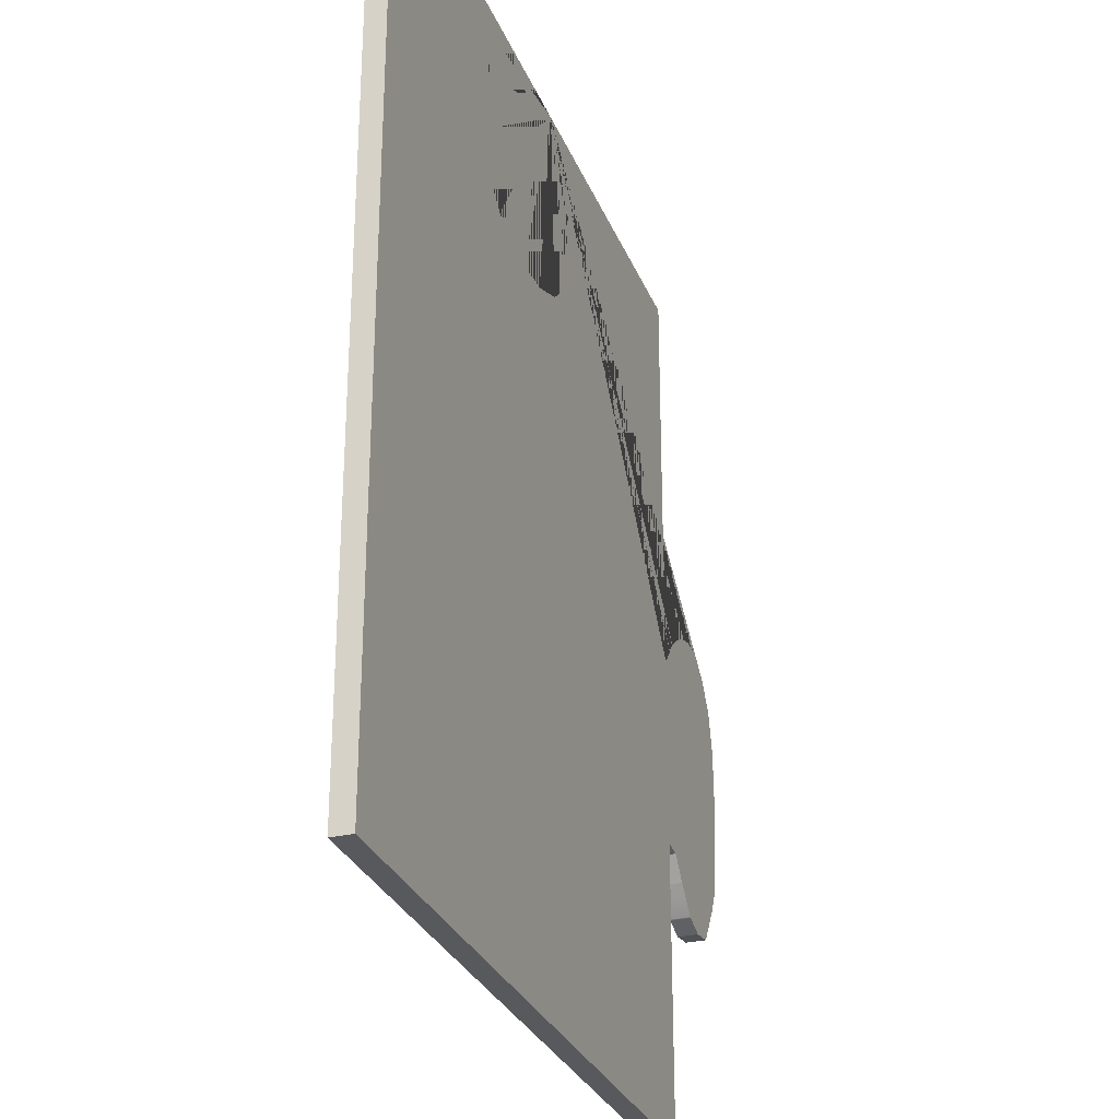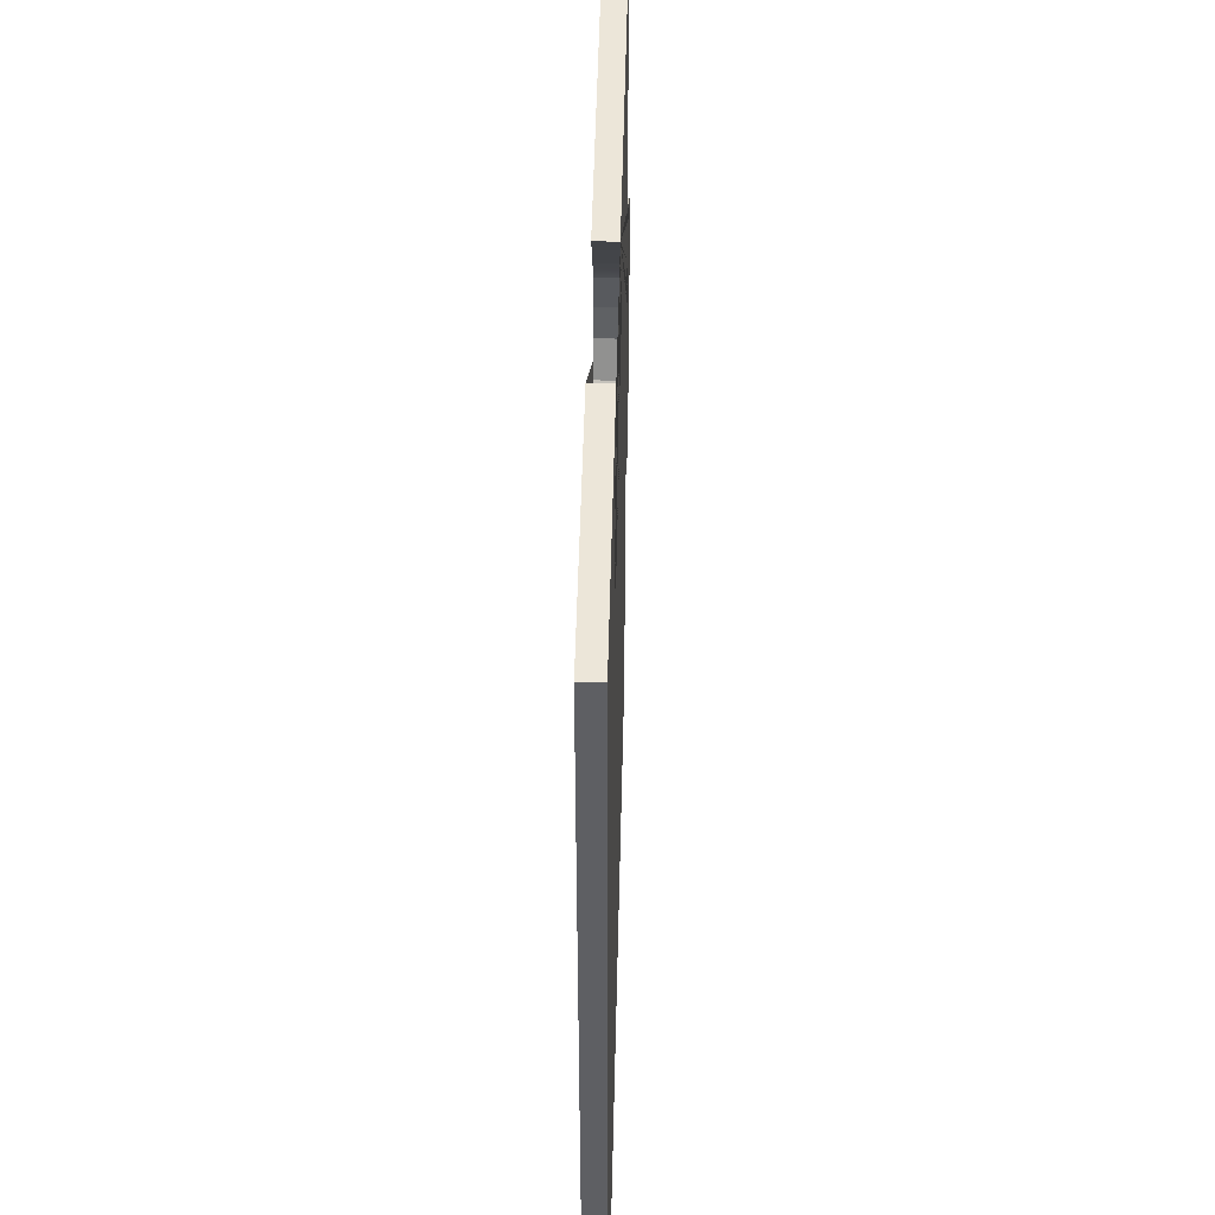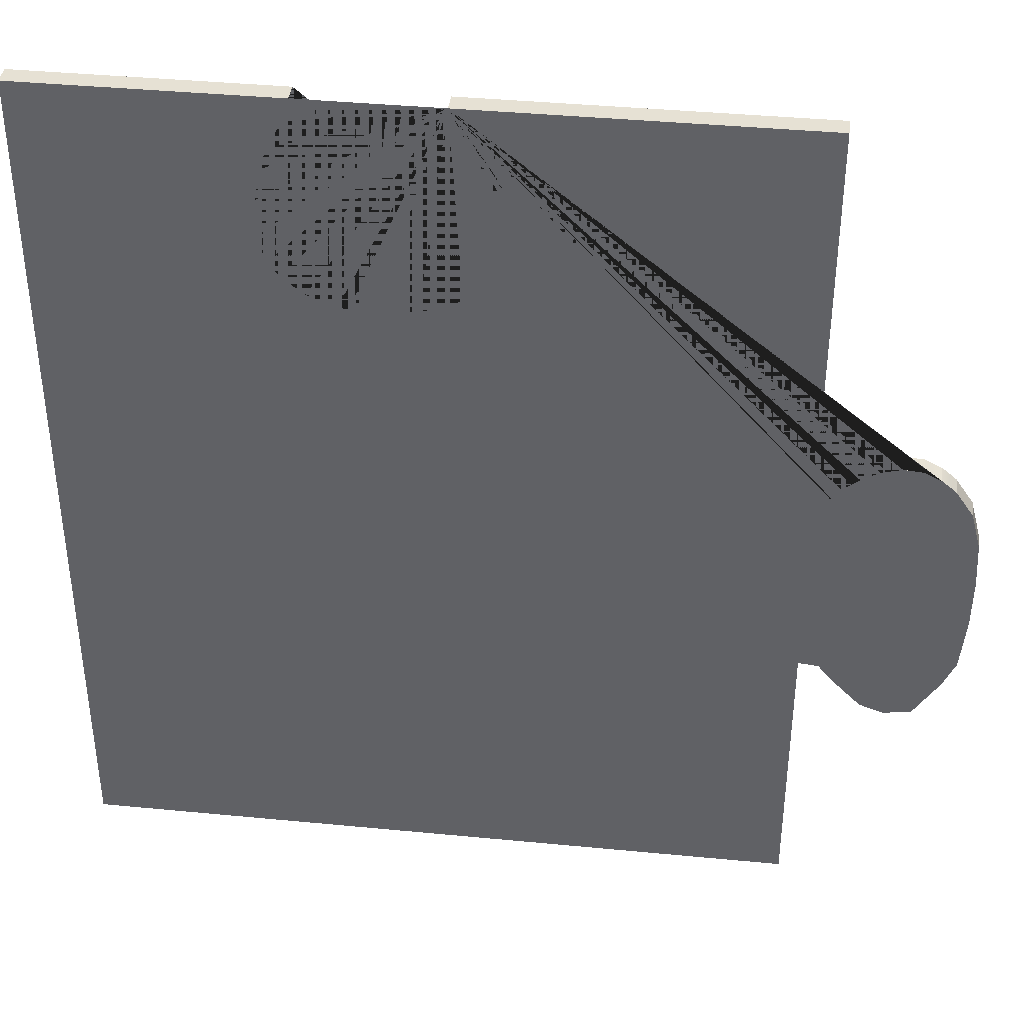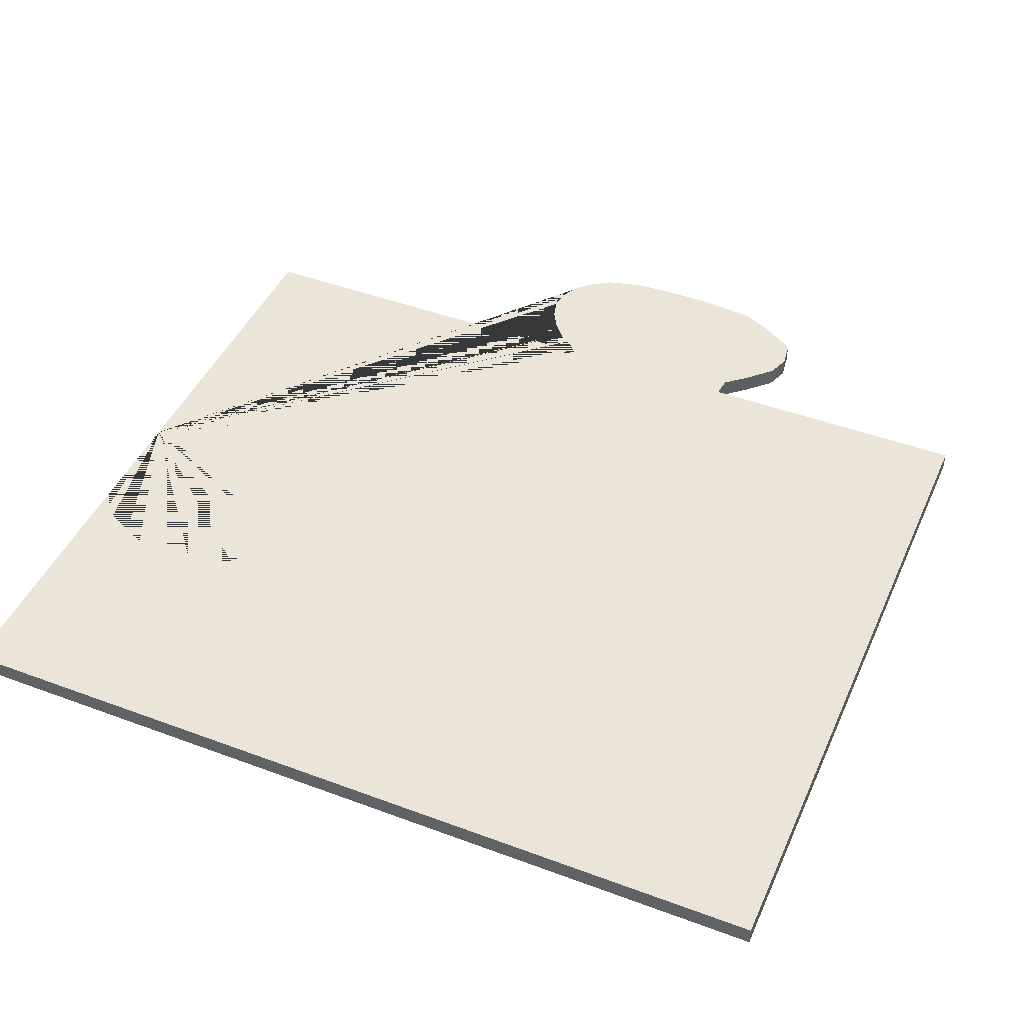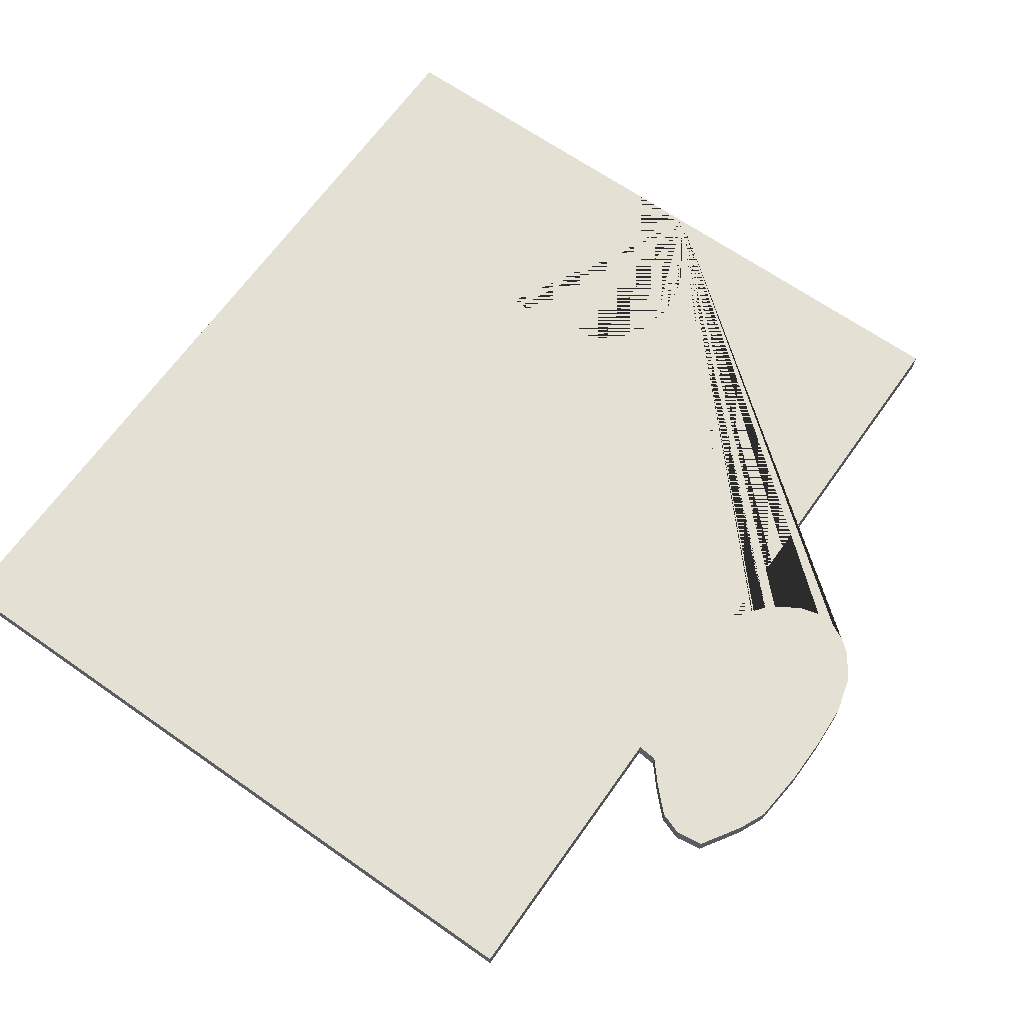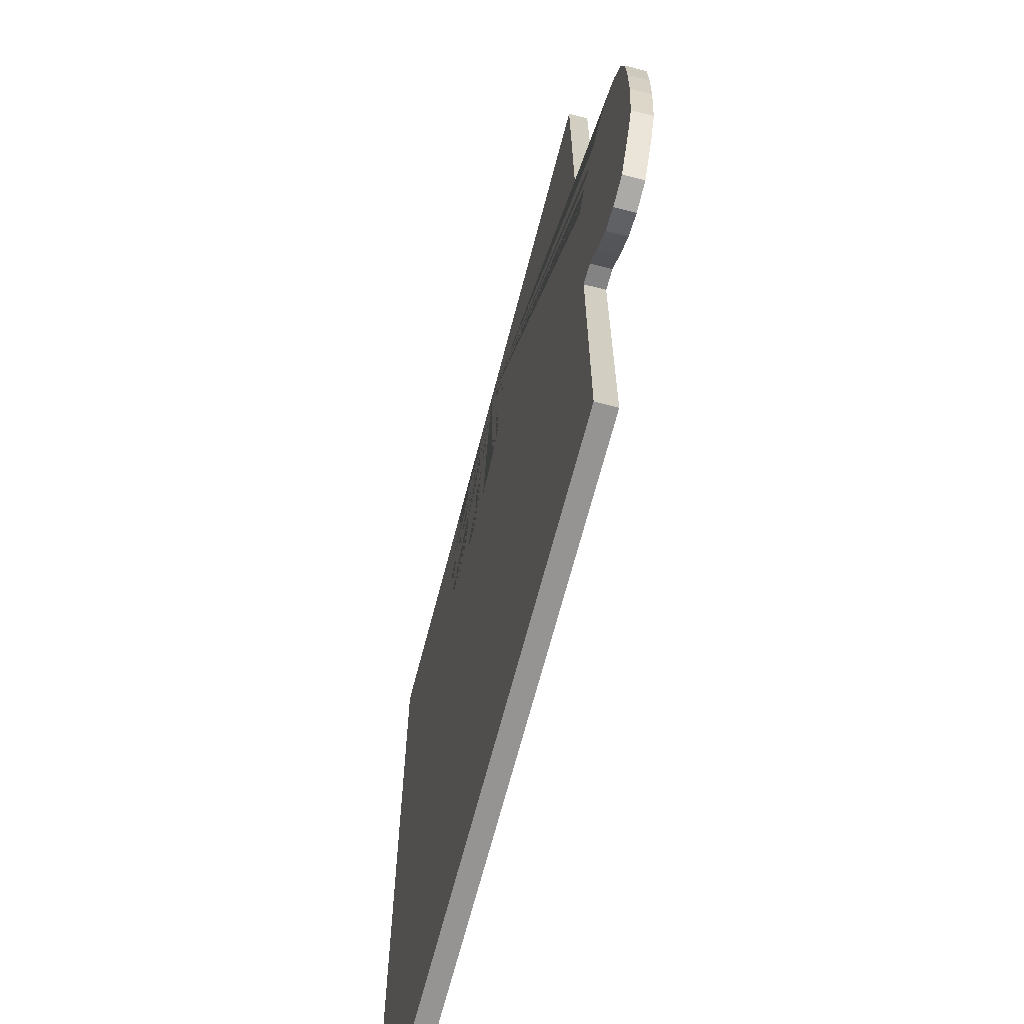
<metadata>
{"format":"obj","ext":"obj","renderer":"f3d","projection":"perspective","resolution":1024,"background":"white","views":[{"elev":-29.1,"azim":-70.9,"up":"+Y"},{"elev":49.1,"azim":-88.7,"up":"+Y"},{"elev":39.3,"azim":6.9,"up":"+Y"},{"elev":45.2,"azim":-66.7,"up":"+Z"},{"elev":65.8,"azim":35.2,"up":"+Z"},{"elev":-67.1,"azim":75.5,"up":"+Y"}]}
</metadata>
<code>
v 0.31 0.7315 0
v 0.31 0.4113 0
v 0.3144 0.4147 0
v 0.3213 0.4235 0
v 0.3215 0.4239 0
v 0.3215 0.424 0
v 0.3215 0.424 0
v 0.3216 0.4241 0
v 0.3216 0.4242 0
v 0.3217 0.4243 0
v 0.3223 0.4253 0
v 0.328 0.4325 0
v 0.3291 0.4336 0
v 0.3292 0.4338 0
v 0.3293 0.4338 0
v 0.3293 0.4338 0
v 0.3293 0.4338 0
v 0.3294 0.4338 0
v 0.3362 0.4392 0
v 0.342 0.444 0
v 0.3559 0.452 0
v 0.3717 0.4563 0
v 0.3872 0.455 0
v 0.3996 0.4488 0
v 0.3999 0.4487 0
v 0.4002 0.4486 0
v 0.4003 0.4486 0
v 0.4003 0.4486 0
v 0.4006 0.4485 0
v 0.4071 0.4432 0
v 0.412 0.4389 0
v 0.4258 0.4187 0
v 0.4336 0.3891 0
v 0.4354 0.353 0
v 0.4348 0.3153 0
v 0.4306 0.2717 0
v 0.421 0.2504 0
v 0.4006 0.2184 0
v 0.379 0.2151 0
v 0.3614 0.2212 0
v 0.3609 0.2214 0
v 0.3604 0.2217 0
v 0.3602 0.2219 0
v 0.3494 0.2325 0
v 0.3407 0.2414 0
v 0.3257 0.2586 0
v 0.31 0.2603 0
v 0.31 0.03367 0
v -0.2624 0.03367 0
v -0.2624 0.7315 0
v -0.0634 0.7315 0
v -0.06939 0.7134 0
v -0.08018 0.6921 0
v -0.08798 0.674 0
v -0.09158 0.6494 0
v -0.09277 0.6198 0
v -0.08618 0.5985 0
v -0.07719 0.587 0
v -0.0598 0.573 0
v -0.03762 0.564 0
v -0.01124 0.5624 0
v 0.02113 0.5648 0
v 0.0529 0.5771 0
v 0.07449 0.5968 0
v 0.08528 0.6198 0
v 0.08708 0.6428 0
v 0.08468 0.656 0
v 0.08228 0.6699 0
v 0.08226 0.67 0
v 0.08222 0.6701 0
v 0.07529 0.6825 0
v 0.06909 0.6929 0
v 0.0547 0.7159 0
v 0.04451 0.7315 0
v 0.31 0.7315 -0.01577
v 0.31 0.4113 -0.01577
v 0.3144 0.4147 -0.01577
v 0.3213 0.4235 -0.01577
v 0.3215 0.4239 -0.01577
v 0.3215 0.424 -0.01577
v 0.3215 0.424 -0.01577
v 0.3216 0.4241 -0.01577
v 0.3216 0.4242 -0.01577
v 0.3217 0.4243 -0.01577
v 0.3223 0.4253 -0.01577
v 0.328 0.4325 -0.01577
v 0.3291 0.4336 -0.01577
v 0.3292 0.4338 -0.01577
v 0.3293 0.4338 -0.01577
v 0.3293 0.4338 -0.01577
v 0.3293 0.4338 -0.01577
v 0.3294 0.4338 -0.01577
v 0.3362 0.4392 -0.01577
v 0.342 0.444 -0.01577
v 0.3559 0.452 -0.01577
v 0.3717 0.4563 -0.01577
v 0.3872 0.455 -0.01577
v 0.3996 0.4488 -0.01577
v 0.3999 0.4487 -0.01577
v 0.4002 0.4486 -0.01577
v 0.4003 0.4486 -0.01577
v 0.4003 0.4486 -0.01577
v 0.4006 0.4485 -0.01577
v 0.4071 0.4432 -0.01577
v 0.412 0.4389 -0.01577
v 0.4258 0.4187 -0.01577
v 0.4336 0.3891 -0.01577
v 0.4354 0.353 -0.01577
v 0.4348 0.3153 -0.01577
v 0.4306 0.2717 -0.01577
v 0.421 0.2504 -0.01577
v 0.4006 0.2184 -0.01577
v 0.379 0.2151 -0.01577
v 0.3614 0.2212 -0.01577
v 0.3609 0.2214 -0.01577
v 0.3604 0.2217 -0.01577
v 0.3602 0.2219 -0.01577
v 0.3494 0.2325 -0.01577
v 0.3407 0.2414 -0.01577
v 0.3257 0.2586 -0.01577
v 0.31 0.2603 -0.01577
v 0.31 0.03367 -0.01577
v -0.2624 0.03367 -0.01577
v -0.2624 0.7315 -0.01577
v -0.0634 0.7315 -0.01577
v -0.06939 0.7134 -0.01577
v -0.08018 0.6921 -0.01577
v -0.08798 0.674 -0.01577
v -0.09158 0.6494 -0.01577
v -0.09277 0.6198 -0.01577
v -0.08618 0.5985 -0.01577
v -0.07719 0.587 -0.01577
v -0.0598 0.573 -0.01577
v -0.03762 0.564 -0.01577
v -0.01124 0.5624 -0.01577
v 0.02113 0.5648 -0.01577
v 0.0529 0.5771 -0.01577
v 0.07449 0.5968 -0.01577
v 0.08528 0.6198 -0.01577
v 0.08708 0.6428 -0.01577
v 0.08468 0.656 -0.01577
v 0.08228 0.6699 -0.01577
v 0.08226 0.67 -0.01577
v 0.08222 0.6701 -0.01577
v 0.07529 0.6825 -0.01577
v 0.06909 0.6929 -0.01577
v 0.0547 0.7159 -0.01577
v 0.04451 0.7315 -0.01577
o Extrude
f 2 76 75 1
f 3 77 76 2
f 4 78 77 3
f 5 79 78 4
f 6 80 79 5
f 7 81 80 6
f 8 82 81 7
f 9 83 82 8
f 10 84 83 9
f 11 85 84 10
f 12 86 85 11
f 13 87 86 12
f 14 88 87 13
f 15 89 88 14
f 16 90 89 15
f 17 91 90 16
f 18 92 91 17
f 19 93 92 18
f 20 94 93 19
f 21 95 94 20
f 22 96 95 21
f 23 97 96 22
f 24 98 97 23
f 25 99 98 24
f 26 100 99 25
f 27 101 100 26
f 28 102 101 27
f 29 103 102 28
f 30 104 103 29
f 31 105 104 30
f 32 106 105 31
f 33 107 106 32
f 34 108 107 33
f 35 109 108 34
f 36 110 109 35
f 37 111 110 36
f 38 112 111 37
f 39 113 112 38
f 40 114 113 39
f 41 115 114 40
f 42 116 115 41
f 43 117 116 42
f 44 118 117 43
f 45 119 118 44
f 46 120 119 45
f 47 121 120 46
f 48 122 121 47
f 49 123 122 48
f 50 124 123 49
f 51 125 124 50
f 52 126 125 51
f 53 127 126 52
f 54 128 127 53
f 55 129 128 54
f 56 130 129 55
f 57 131 130 56
f 58 132 131 57
f 59 133 132 58
f 60 134 133 59
f 61 135 134 60
f 62 136 135 61
f 63 137 136 62
f 64 138 137 63
f 65 139 138 64
f 66 140 139 65
f 67 141 140 66
f 68 142 141 67
f 69 143 142 68
f 70 144 143 69
f 71 145 144 70
f 72 146 145 71
f 73 147 146 72
f 74 148 147 73
f 1 75 148 74
o Cap_1
f 74 73 72 71 70 69 68 67 66 65 64 63 62 61 60 59 58 57 56 55 54 53 52 51 50 49 48 47 46 45 44 43 42 41 40 39 38 37 36 35 34 33 32 31 30 29 28 27 26 25 24 23 22 21 20 19 18 17 16 15 14 13 12 11 10 9 8 7 6 5 4 3 2 1
o Cap_2
f 76 77 78 79 80 81 82 83 84 85 86 87 88 89 90 91 92 93 94 95 96 97 98 99 100 101 102 103 104 105 106 107 108 109 110 111 112 113 114 115 116 117 118 119 120 121 122 123 124 125 126 127 128 129 130 131 132 133 134 135 136 137 138 139 140 141 142 143 144 145 146 147 148 75

</code>
